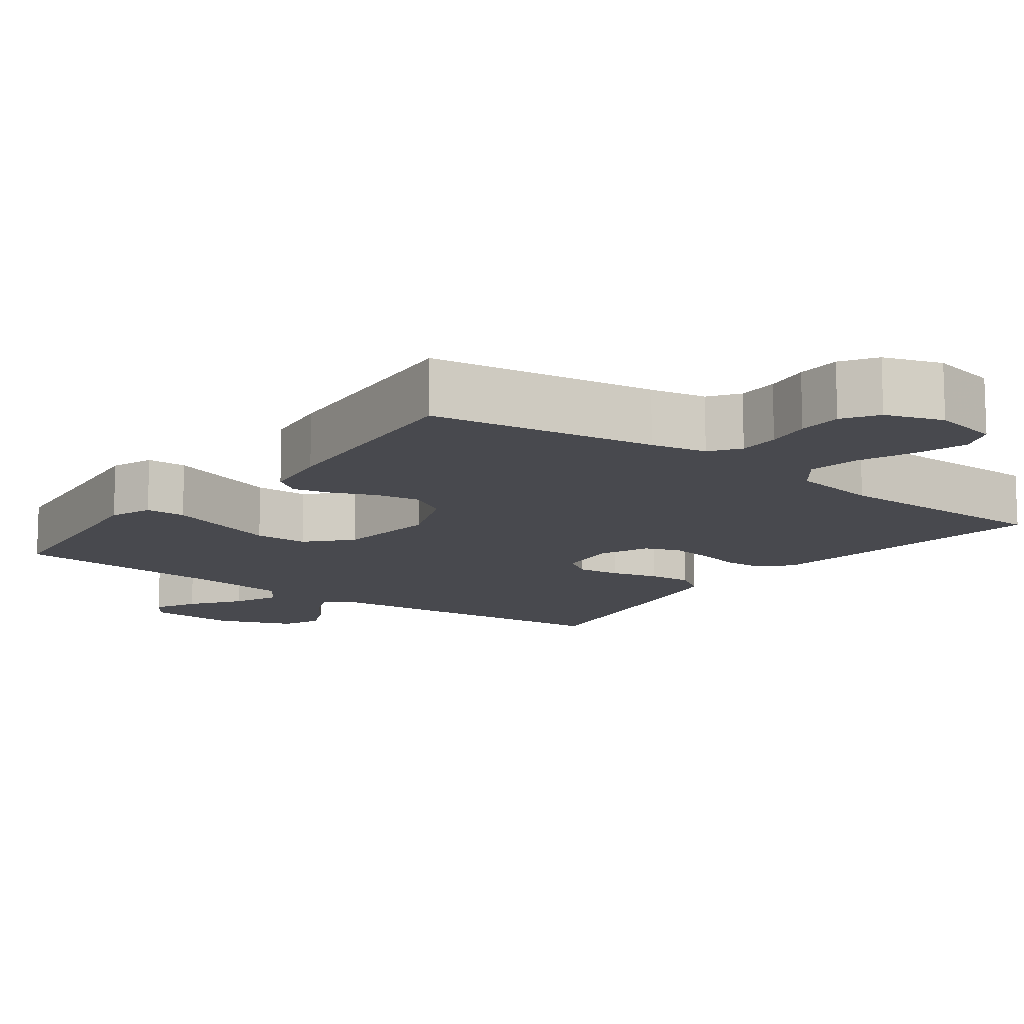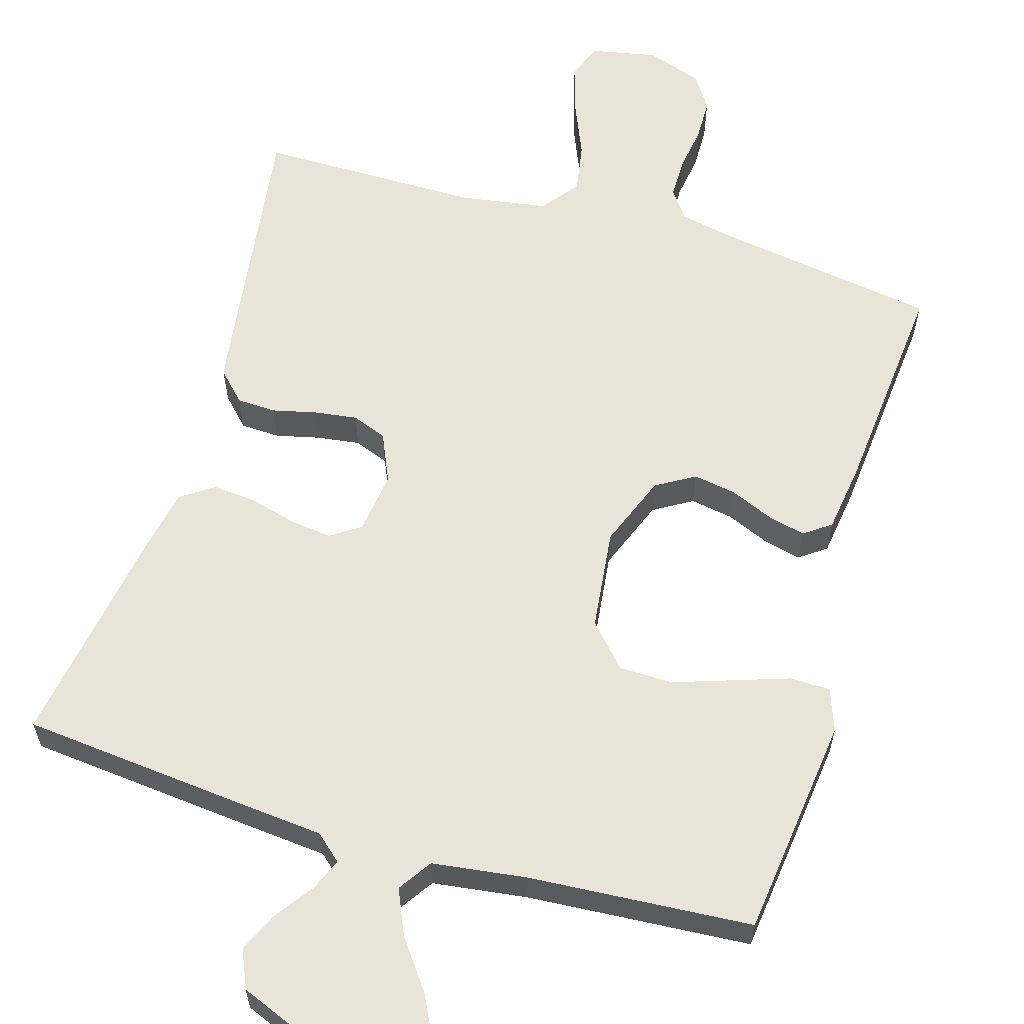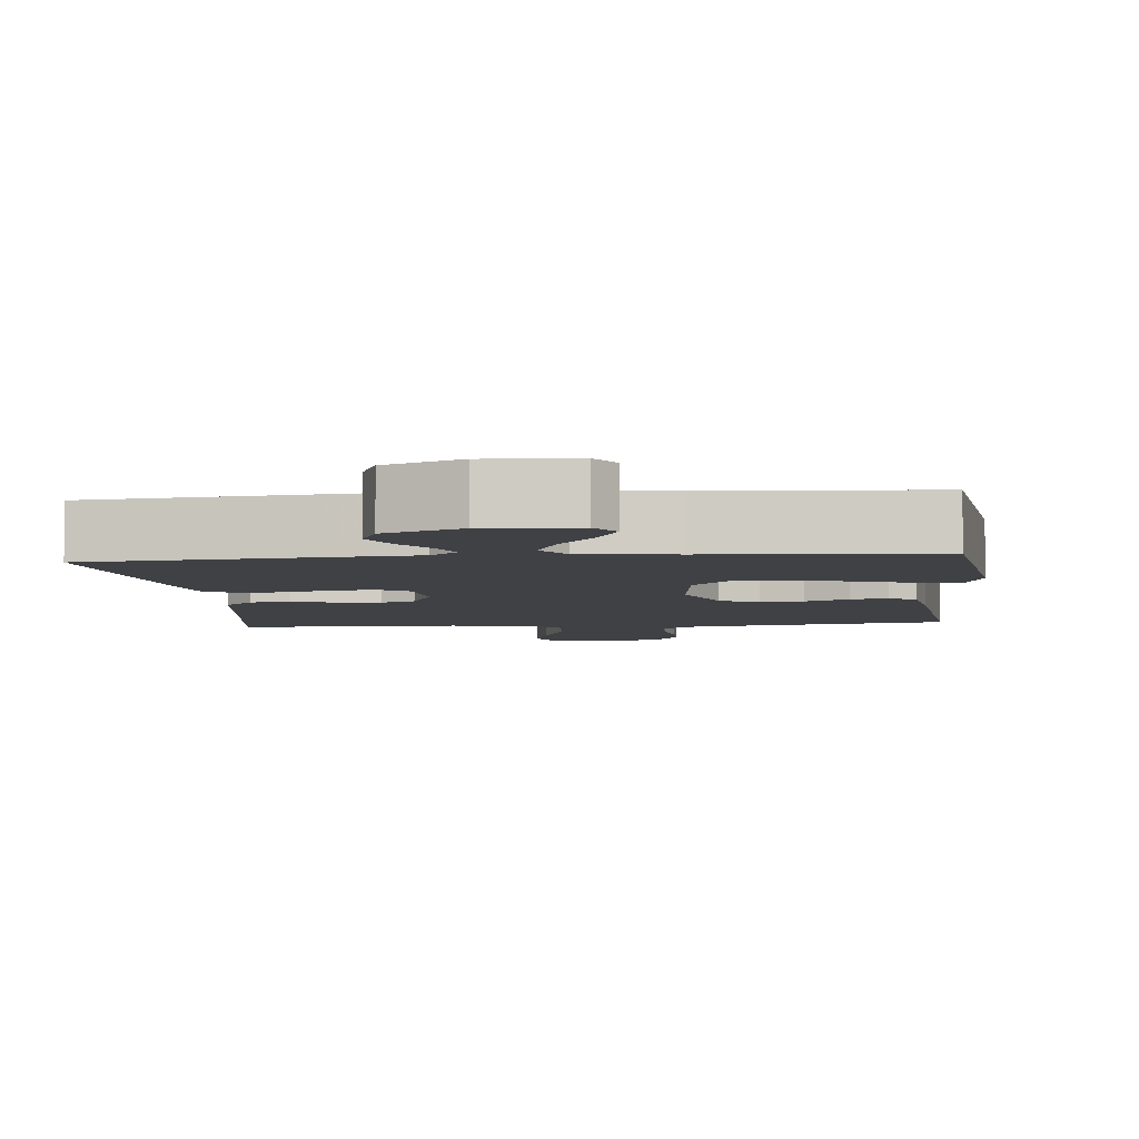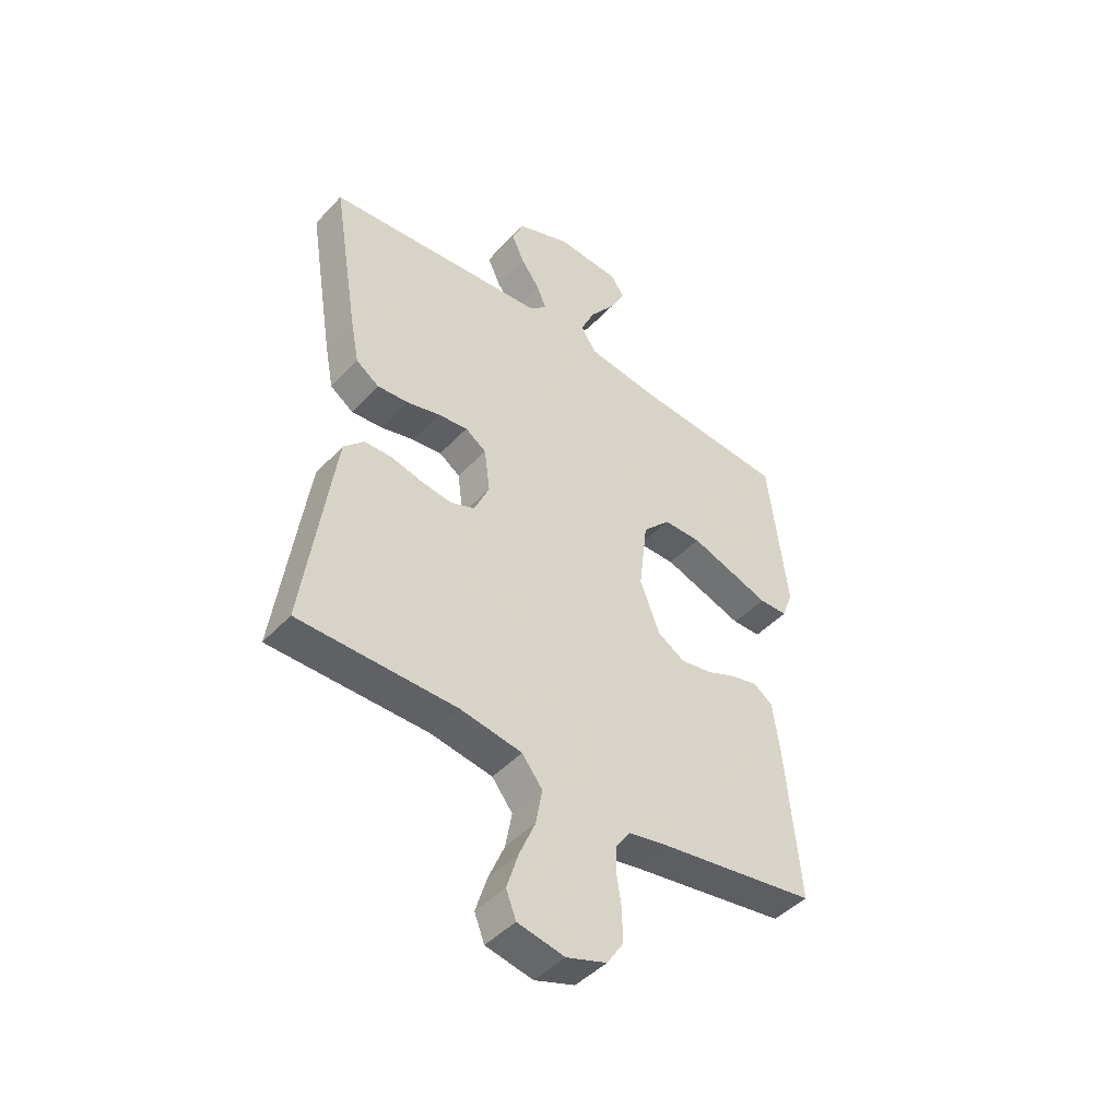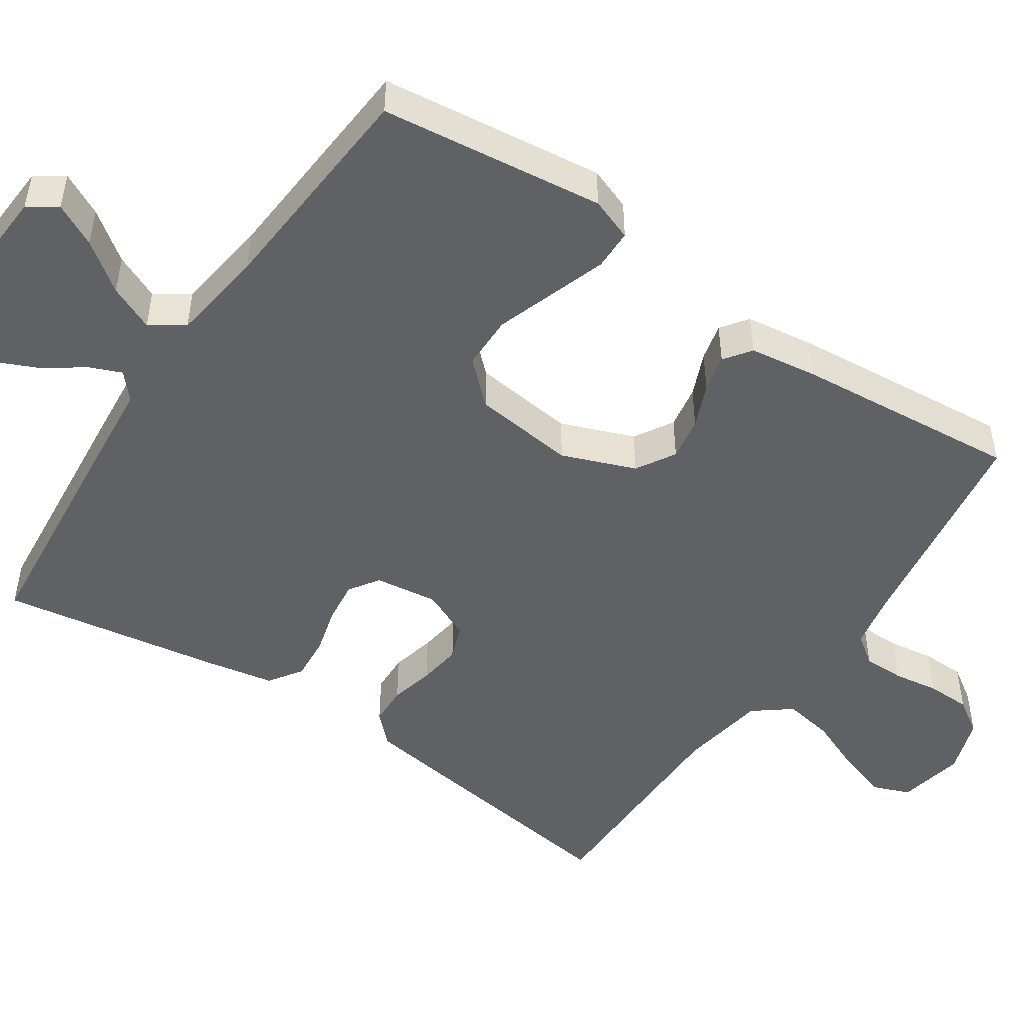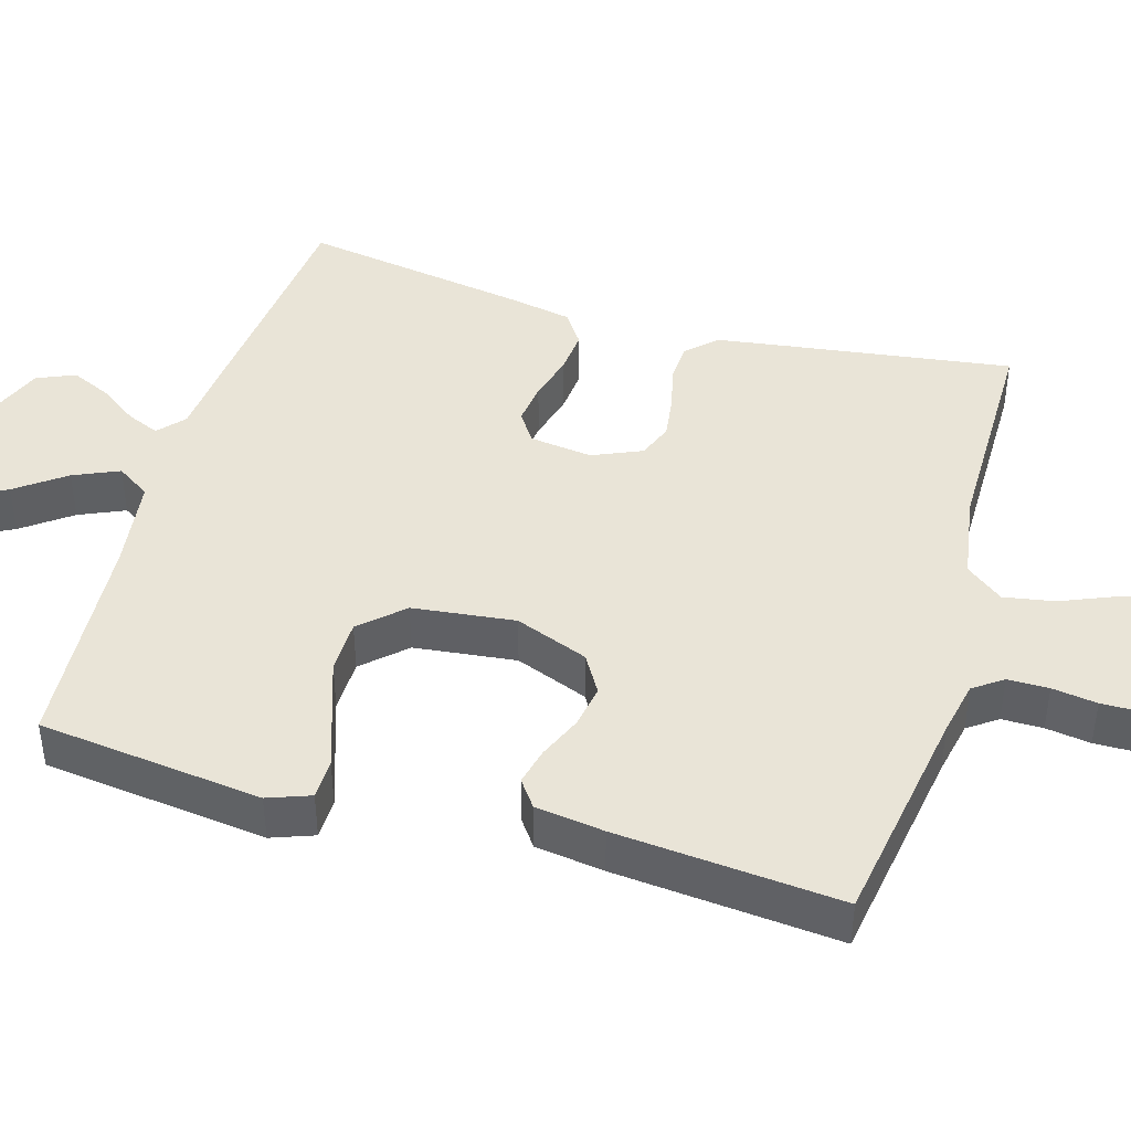
<metadata>
{"format":"obj","ext":"obj","renderer":"f3d","projection":"perspective","resolution":1024,"background":"white","views":[{"elev":-12.6,"azim":143.2,"up":"+Y"},{"elev":60.4,"azim":16.6,"up":"+Y"},{"elev":-5.3,"azim":5.7,"up":"+Y"},{"elev":-45.8,"azim":-40.0,"up":"+Z"},{"elev":-49.1,"azim":55.9,"up":"+Y"},{"elev":43.1,"azim":106.3,"up":"+Y"}]}
</metadata>
<code>
v -0.5 0.07 -0.5
v -0.458 0.07 -0.2
v -0.444 0.07 -0.103
v -0.406 0.07 -0.064
v -0.353 0.07 -0.062
v -0.294 0.07 -0.076
v -0.236 0.07 -0.084
v -0.189 0.07 -0.066
v -0.16 0.07 0
v -0.171 0.07 0.084
v -0.211 0.07 0.111
v -0.268 0.07 0.104
v -0.331 0.07 0.087
v -0.39 0.07 0.082
v -0.434 0.07 0.112
v -0.451 0.07 0.2
v -0.5 0.07 0.5
v -0.2 0.07 0.529
v -0.08 0.07 0.54
v -0.045 0.07 0.571
v -0.063 0.07 0.614
v -0.1 0.07 0.666
v -0.124 0.07 0.719
v -0.102 0.07 0.77
v 0 0.07 0.811
v 0.121 0.07 0.804
v 0.147 0.07 0.766
v 0.118 0.07 0.709
v 0.07 0.07 0.644
v 0.043 0.07 0.583
v 0.073 0.07 0.538
v 0.2 0.07 0.521
v 0.5 0.07 0.5
v 0.536 0.07 0.2
v 0.515 0.07 0.143
v 0.461 0.07 0.142
v 0.387 0.07 0.167
v 0.307 0.07 0.194
v 0.235 0.07 0.193
v 0.183 0.07 0.137
v 0.167 0.07 0
v 0.205 0.07 -0.098
v 0.257 0.07 -0.129
v 0.315 0.07 -0.119
v 0.374 0.07 -0.094
v 0.424 0.07 -0.082
v 0.46 0.07 -0.108
v 0.473 0.07 -0.2
v 0.5 0.07 -0.5
v 0.2 0.07 -0.547
v 0.126 0.07 -0.562
v 0.098 0.07 -0.601
v 0.098 0.07 -0.656
v 0.107 0.07 -0.716
v 0.106 0.07 -0.775
v 0.076 0.07 -0.821
v 0 0.07 -0.847
v -0.089 0.07 -0.829
v -0.108 0.07 -0.78
v -0.087 0.07 -0.712
v -0.056 0.07 -0.638
v -0.044 0.07 -0.57
v -0.083 0.07 -0.52
v -0.2 0.07 -0.501
v -0.5 0 -0.5
v -0.458 0 -0.2
v -0.444 0 -0.103
v -0.406 0 -0.064
v -0.353 0 -0.062
v -0.294 0 -0.076
v -0.236 0 -0.084
v -0.189 0 -0.066
v -0.16 0 0
v -0.171 0 0.084
v -0.211 0 0.111
v -0.268 0 0.104
v -0.331 0 0.087
v -0.39 0 0.082
v -0.434 0 0.112
v -0.451 0 0.2
v -0.5 0 0.5
v -0.2 0 0.529
v -0.08 0 0.54
v -0.045 0 0.571
v -0.063 0 0.614
v -0.1 0 0.666
v -0.124 0 0.719
v -0.102 0 0.77
v 0 0 0.811
v 0.121 0 0.804
v 0.147 0 0.766
v 0.118 0 0.709
v 0.07 0 0.644
v 0.043 0 0.583
v 0.073 0 0.538
v 0.2 0 0.521
v 0.5 0 0.5
v 0.536 0 0.2
v 0.515 0 0.143
v 0.461 0 0.142
v 0.387 0 0.167
v 0.307 0 0.194
v 0.235 0 0.193
v 0.183 0 0.137
v 0.167 0 0
v 0.205 0 -0.098
v 0.257 0 -0.129
v 0.315 0 -0.119
v 0.374 0 -0.094
v 0.424 0 -0.082
v 0.46 0 -0.108
v 0.473 0 -0.2
v 0.5 0 -0.5
v 0.2 0 -0.547
v 0.126 0 -0.562
v 0.098 0 -0.601
v 0.098 0 -0.656
v 0.107 0 -0.716
v 0.106 0 -0.775
v 0.076 0 -0.821
v 0 0 -0.847
v -0.089 0 -0.829
v -0.108 0 -0.78
v -0.087 0 -0.712
v -0.056 0 -0.638
v -0.044 0 -0.57
v -0.083 0 -0.52
v -0.2 0 -0.501
f 59 60 61
f 58 59 61
f 57 58 61
f 56 57 61
f 55 56 61
f 54 55 61
f 53 54 61
f 52 53 61 62
f 51 52 62 63
f 48 49 50
f 47 48 50
f 46 47 50
f 45 46 50
f 44 45 50
f 50 51 63
f 44 50 63
f 43 44 63
f 35 36 37
f 34 35 37
f 33 34 37
f 32 33 37
f 31 32 37 38
f 27 28 29
f 26 27 29
f 25 26 29
f 24 25 29
f 23 24 29
f 22 23 29
f 21 22 29
f 20 21 29 30
f 19 20 30 31
f 18 19 31
f 17 18 31
f 16 17 31
f 15 16 31
f 14 15 31
f 13 14 31
f 12 13 31
f 4 5 6
f 3 4 6
f 2 3 6
f 1 2 6
f 64 1 6
f 64 6 7
f 64 7 8
f 63 64 8
f 43 63 8
f 42 43 8
f 41 42 8 9
f 40 41 9 10
f 39 40 10 11
f 31 38 39
f 11 12 31 39
f 125 124 123
f 125 123 122
f 125 122 121
f 125 121 120
f 125 120 119
f 125 119 118
f 125 118 117
f 126 125 117 116
f 127 126 116 115
f 114 113 112
f 114 112 111
f 114 111 110
f 114 110 109
f 114 109 108
f 127 115 114
f 127 114 108
f 127 108 107
f 101 100 99
f 101 99 98
f 101 98 97
f 101 97 96
f 102 101 96 95
f 93 92 91
f 93 91 90
f 93 90 89
f 93 89 88
f 93 88 87
f 93 87 86
f 93 86 85
f 94 93 85 84
f 95 94 84 83
f 95 83 82
f 95 82 81
f 95 81 80
f 95 80 79
f 95 79 78
f 95 78 77
f 95 77 76
f 70 69 68
f 70 68 67
f 70 67 66
f 70 66 65
f 70 65 128
f 71 70 128
f 72 71 128
f 72 128 127
f 72 127 107
f 72 107 106
f 73 72 106 105
f 74 73 105 104
f 75 74 104 103
f 103 102 95
f 103 95 76 75
f 1 65 66 2
f 2 66 67 3
f 3 67 68 4
f 4 68 69 5
f 5 69 70 6
f 6 70 71 7
f 7 71 72 8
f 8 72 73 9
f 9 73 74 10
f 10 74 75 11
f 11 75 76 12
f 12 76 77 13
f 13 77 78 14
f 14 78 79 15
f 15 79 80 16
f 16 80 81 17
f 17 81 82 18
f 18 82 83 19
f 19 83 84 20
f 20 84 85 21
f 21 85 86 22
f 22 86 87 23
f 23 87 88 24
f 24 88 89 25
f 25 89 90 26
f 26 90 91 27
f 27 91 92 28
f 28 92 93 29
f 29 93 94 30
f 30 94 95 31
f 31 95 96 32
f 32 96 97 33
f 33 97 98 34
f 34 98 99 35
f 35 99 100 36
f 36 100 101 37
f 37 101 102 38
f 38 102 103 39
f 39 103 104 40
f 40 104 105 41
f 41 105 106 42
f 42 106 107 43
f 43 107 108 44
f 44 108 109 45
f 45 109 110 46
f 46 110 111 47
f 47 111 112 48
f 48 112 113 49
f 49 113 114 50
f 50 114 115 51
f 51 115 116 52
f 52 116 117 53
f 53 117 118 54
f 54 118 119 55
f 55 119 120 56
f 56 120 121 57
f 57 121 122 58
f 58 122 123 59
f 59 123 124 60
f 60 124 125 61
f 61 125 126 62
f 62 126 127 63
f 63 127 128 64
f 64 128 65 1

</code>
